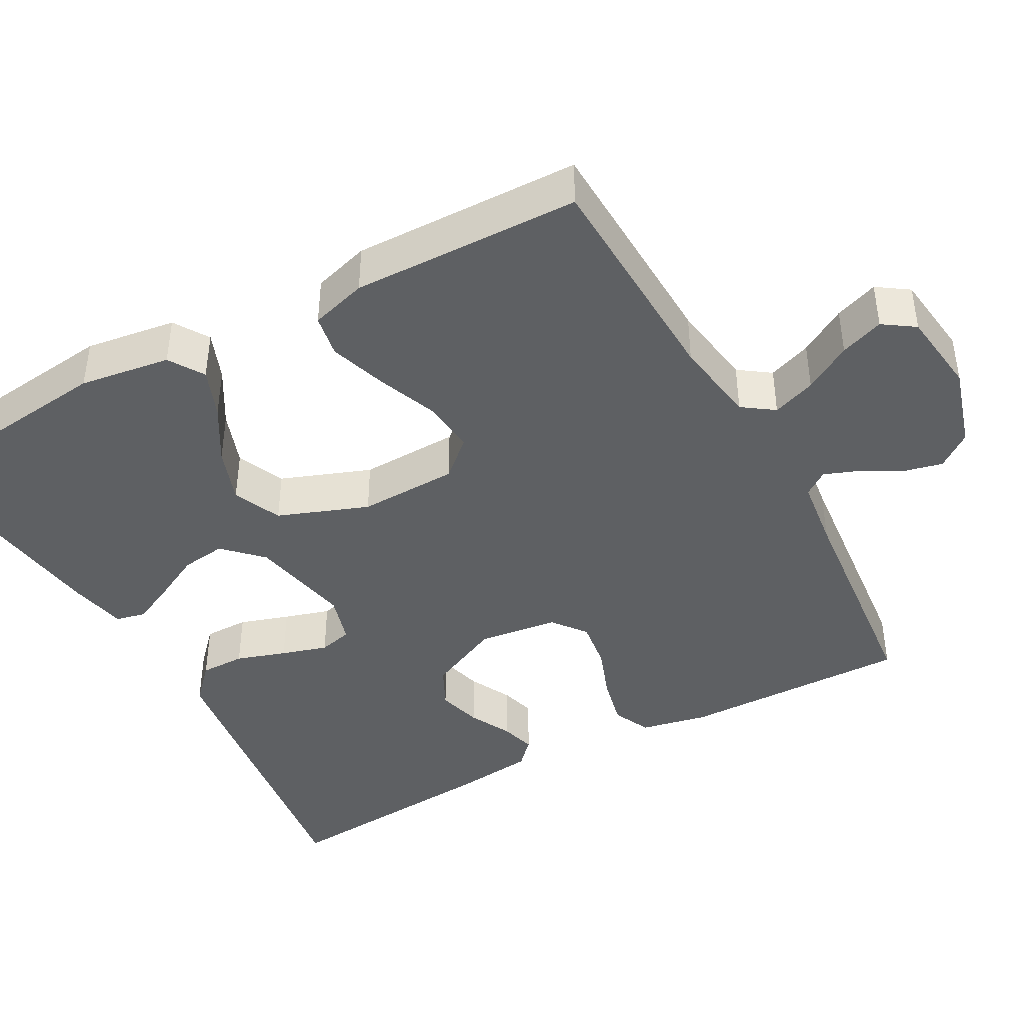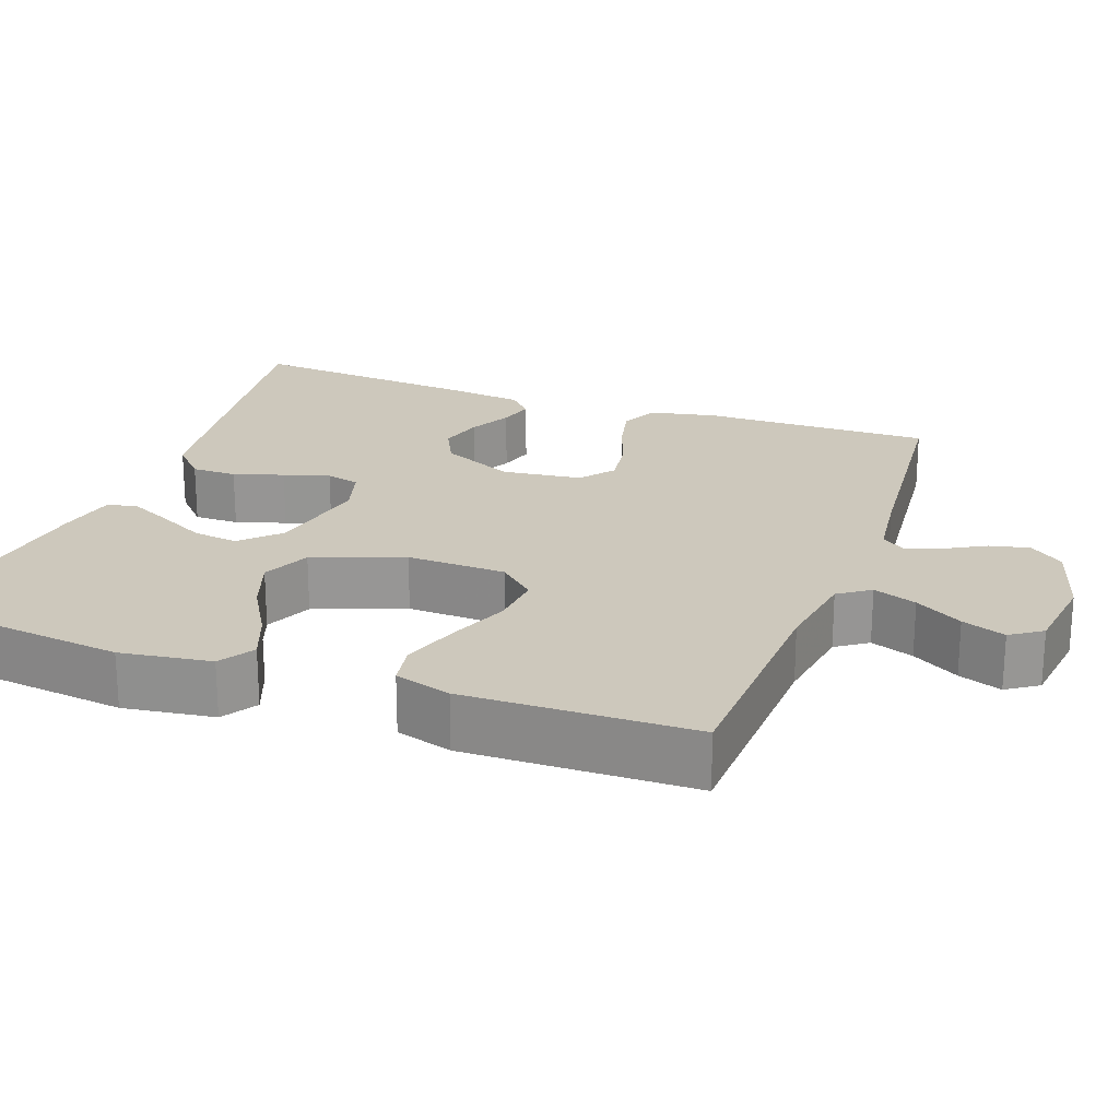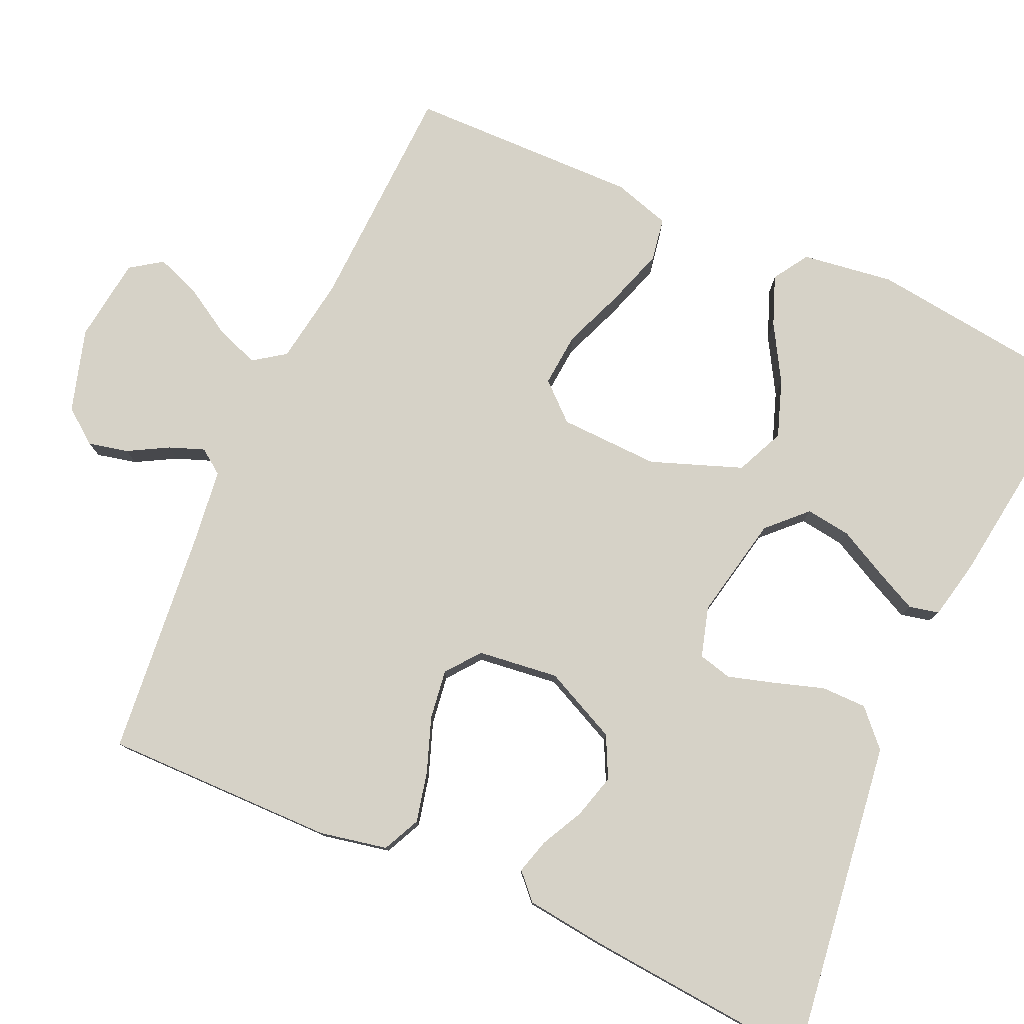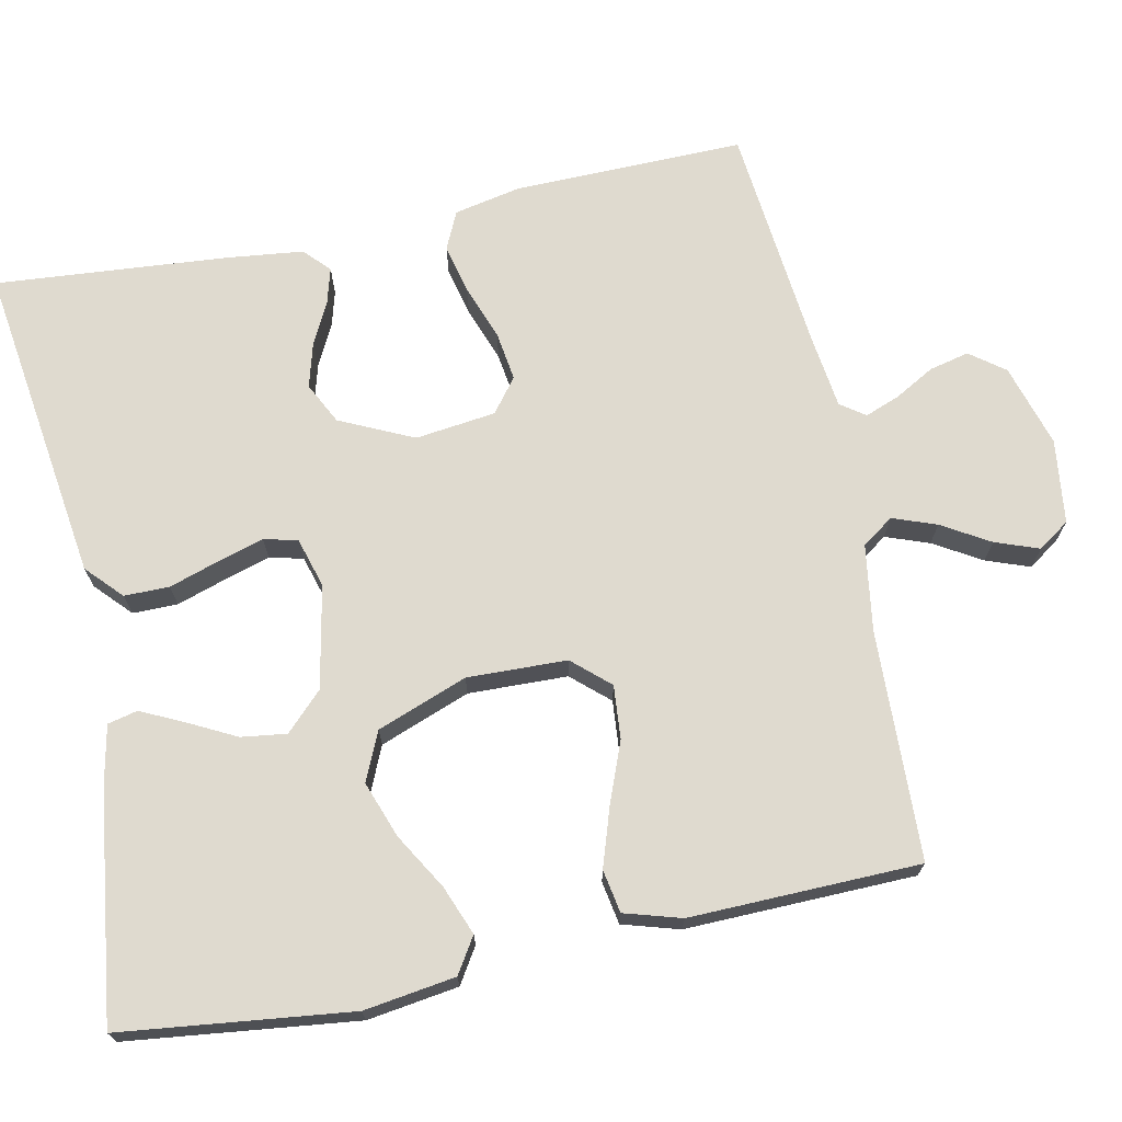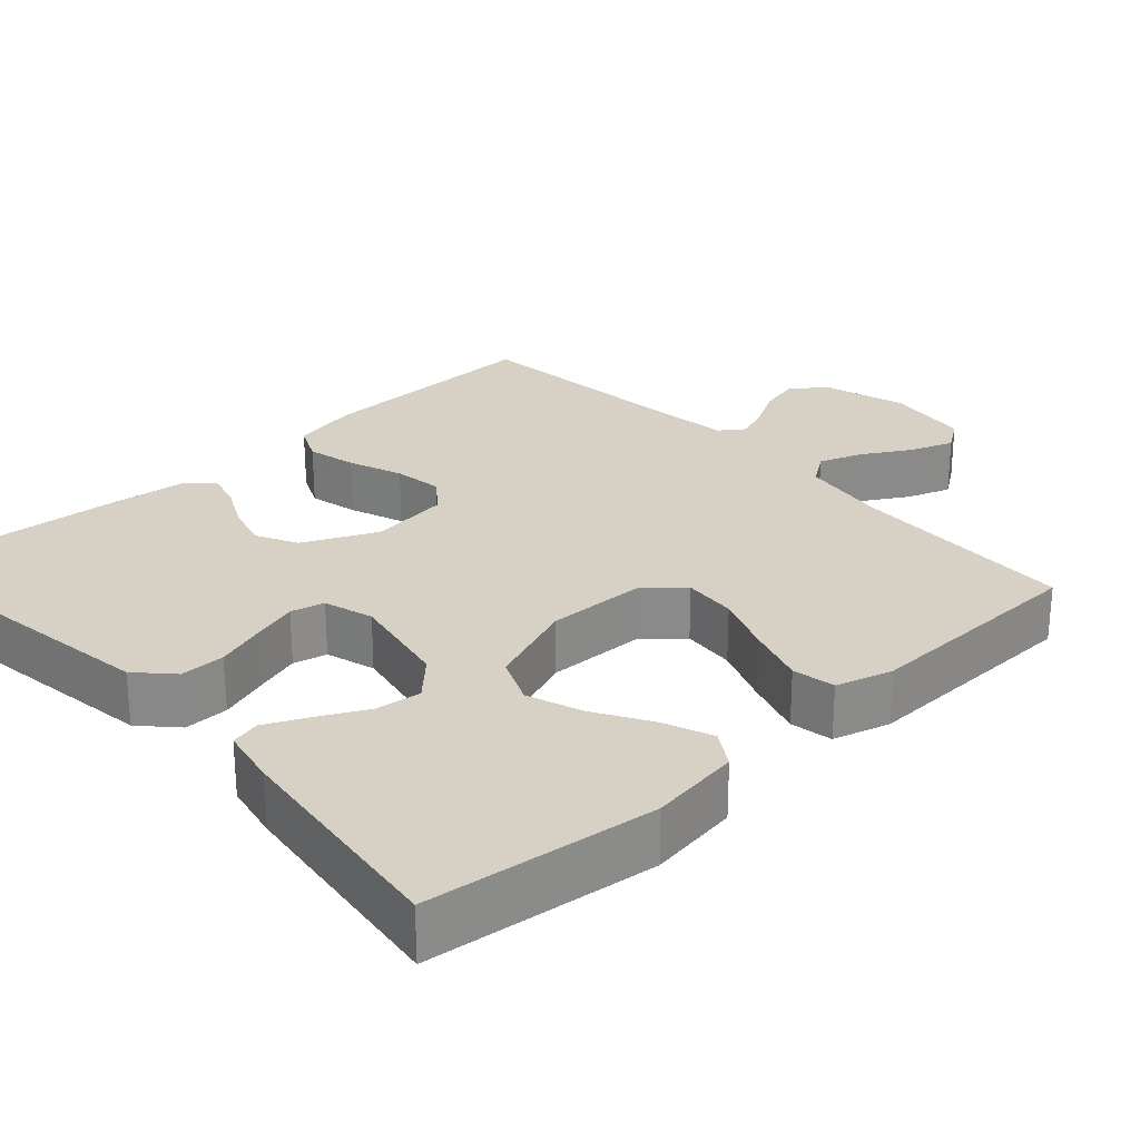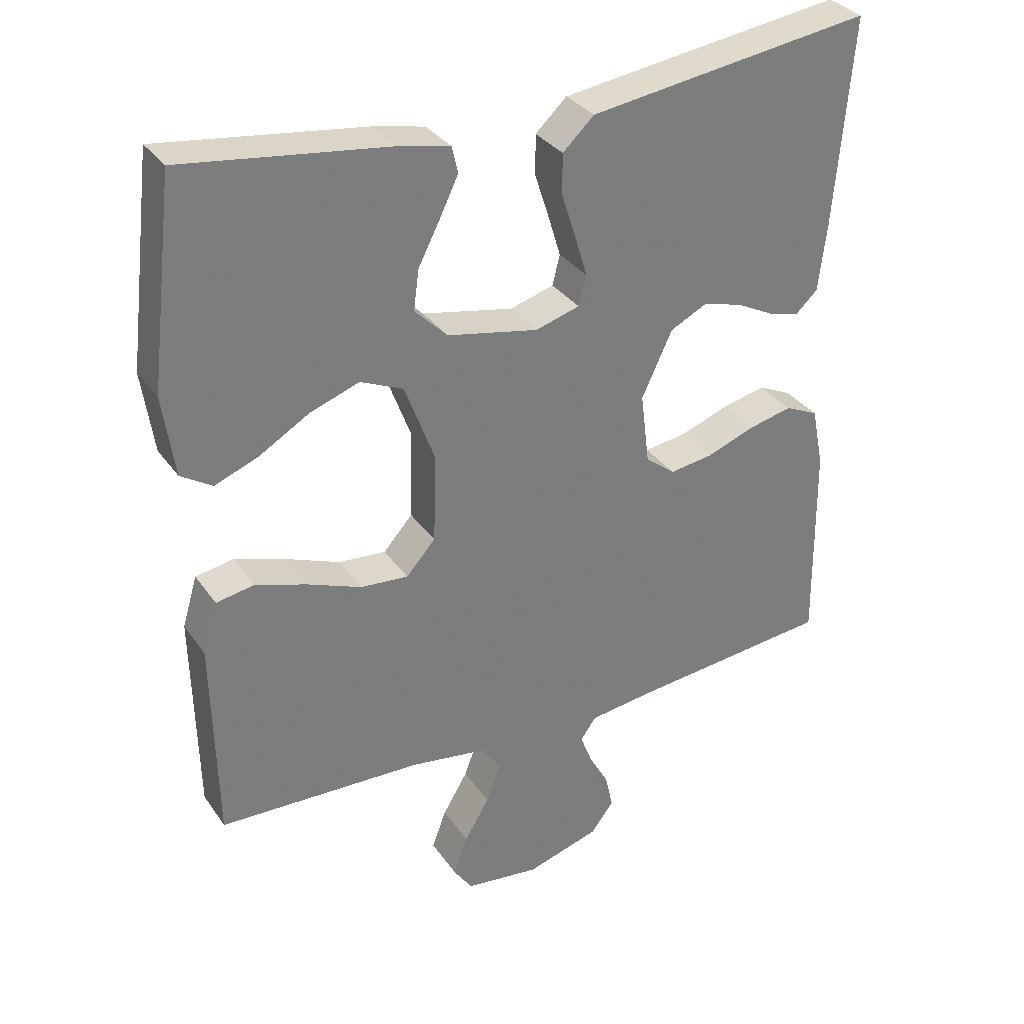
<metadata>
{"format":"obj","ext":"obj","renderer":"f3d","projection":"perspective","resolution":1024,"background":"white","views":[{"elev":-42.3,"azim":118.7,"up":"+Y"},{"elev":22.2,"azim":110.1,"up":"+Y"},{"elev":78.5,"azim":-65.7,"up":"+Y"},{"elev":70.7,"azim":78.2,"up":"+Y"},{"elev":26.7,"azim":47.3,"up":"+Y"},{"elev":32.7,"azim":150.7,"up":"+Z"}]}
</metadata>
<code>
v 0.5 0.07 0.5
v 0.536 0.07 0.2
v 0.519 0.07 0.081
v 0.473 0.07 0.052
v 0.409 0.07 0.077
v 0.336 0.07 0.12
v 0.263 0.07 0.146
v 0.2 0.07 0.118
v 0.156 0.07 0
v 0.16 0.07 -0.13
v 0.203 0.07 -0.178
v 0.273 0.07 -0.172
v 0.352 0.07 -0.141
v 0.428 0.07 -0.116
v 0.484 0.07 -0.126
v 0.506 0.07 -0.2
v 0.5 0.07 -0.5
v 0.2 0.07 -0.511
v 0.088 0.07 -0.528
v 0.059 0.07 -0.569
v 0.08 0.07 -0.626
v 0.117 0.07 -0.688
v 0.138 0.07 -0.745
v 0.11 0.07 -0.786
v 0 0.07 -0.8
v -0.108 0.07 -0.768
v -0.142 0.07 -0.723
v -0.13 0.07 -0.671
v -0.101 0.07 -0.619
v -0.084 0.07 -0.574
v -0.107 0.07 -0.542
v -0.2 0.07 -0.53
v -0.5 0.07 -0.5
v -0.496 0.07 -0.2
v -0.478 0.07 -0.112
v -0.429 0.07 -0.089
v -0.364 0.07 -0.104
v -0.293 0.07 -0.13
v -0.229 0.07 -0.139
v -0.185 0.07 -0.105
v -0.172 0.07 0
v -0.217 0.07 0.096
v -0.271 0.07 0.123
v -0.329 0.07 0.107
v -0.384 0.07 0.079
v -0.43 0.07 0.066
v -0.463 0.07 0.097
v -0.475 0.07 0.2
v -0.5 0.07 0.5
v -0.2 0.07 0.459
v -0.083 0.07 0.443
v -0.037 0.07 0.4
v -0.037 0.07 0.341
v -0.058 0.07 0.276
v -0.076 0.07 0.216
v -0.065 0.07 0.172
v 0 0.07 0.153
v 0.134 0.07 0.18
v 0.182 0.07 0.228
v 0.174 0.07 0.287
v 0.142 0.07 0.349
v 0.115 0.07 0.405
v 0.124 0.07 0.444
v 0.2 0.07 0.46
v 0.5 0 0.5
v 0.536 0 0.2
v 0.519 0 0.081
v 0.473 0 0.052
v 0.409 0 0.077
v 0.336 0 0.12
v 0.263 0 0.146
v 0.2 0 0.118
v 0.156 0 0
v 0.16 0 -0.13
v 0.203 0 -0.178
v 0.273 0 -0.172
v 0.352 0 -0.141
v 0.428 0 -0.116
v 0.484 0 -0.126
v 0.506 0 -0.2
v 0.5 0 -0.5
v 0.2 0 -0.511
v 0.088 0 -0.528
v 0.059 0 -0.569
v 0.08 0 -0.626
v 0.117 0 -0.688
v 0.138 0 -0.745
v 0.11 0 -0.786
v 0 0 -0.8
v -0.108 0 -0.768
v -0.142 0 -0.723
v -0.13 0 -0.671
v -0.101 0 -0.619
v -0.084 0 -0.574
v -0.107 0 -0.542
v -0.2 0 -0.53
v -0.5 0 -0.5
v -0.496 0 -0.2
v -0.478 0 -0.112
v -0.429 0 -0.089
v -0.364 0 -0.104
v -0.293 0 -0.13
v -0.229 0 -0.139
v -0.185 0 -0.105
v -0.172 0 0
v -0.217 0 0.096
v -0.271 0 0.123
v -0.329 0 0.107
v -0.384 0 0.079
v -0.43 0 0.066
v -0.463 0 0.097
v -0.475 0 0.2
v -0.5 0 0.5
v -0.2 0 0.459
v -0.083 0 0.443
v -0.037 0 0.4
v -0.037 0 0.341
v -0.058 0 0.276
v -0.076 0 0.216
v -0.065 0 0.172
v 0 0 0.153
v 0.134 0 0.18
v 0.182 0 0.228
v 0.174 0 0.287
v 0.142 0 0.349
v 0.115 0 0.405
v 0.124 0 0.444
v 0.2 0 0.46
f 4 5 6
f 3 4 6
f 2 3 6
f 1 2 6
f 64 1 6
f 63 64 6
f 62 63 6
f 61 62 6
f 60 61 6
f 59 60 6 7
f 58 59 7 8
f 57 58 8 9
f 56 57 9 10
f 52 53 54
f 51 52 54
f 50 51 54
f 49 50 54
f 48 49 54
f 47 48 54
f 46 47 54
f 45 46 54
f 44 45 54
f 43 44 54 55
f 42 43 55 56
f 36 37 38
f 35 36 38
f 34 35 38
f 33 34 38
f 32 33 38
f 31 32 38 39
f 30 31 39 40
f 27 28 29
f 26 27 29
f 25 26 29
f 24 25 29
f 23 24 29
f 22 23 29
f 21 22 29
f 20 21 29 30
f 30 40 41
f 20 30 41
f 19 20 41
f 16 17 18
f 15 16 18
f 14 15 18
f 13 14 18
f 12 13 18
f 11 12 18 19
f 42 56 10
f 41 42 10
f 19 41 10
f 10 11 19
f 70 69 68
f 70 68 67
f 70 67 66
f 70 66 65
f 70 65 128
f 70 128 127
f 70 127 126
f 70 126 125
f 70 125 124
f 71 70 124 123
f 72 71 123 122
f 73 72 122 121
f 74 73 121 120
f 118 117 116
f 118 116 115
f 118 115 114
f 118 114 113
f 118 113 112
f 118 112 111
f 118 111 110
f 118 110 109
f 118 109 108
f 119 118 108 107
f 120 119 107 106
f 102 101 100
f 102 100 99
f 102 99 98
f 102 98 97
f 102 97 96
f 103 102 96 95
f 104 103 95 94
f 93 92 91
f 93 91 90
f 93 90 89
f 93 89 88
f 93 88 87
f 93 87 86
f 93 86 85
f 94 93 85 84
f 105 104 94
f 105 94 84
f 105 84 83
f 82 81 80
f 82 80 79
f 82 79 78
f 82 78 77
f 82 77 76
f 83 82 76 75
f 74 120 106
f 74 106 105
f 74 105 83
f 83 75 74
f 1 65 66 2
f 2 66 67 3
f 3 67 68 4
f 4 68 69 5
f 5 69 70 6
f 6 70 71 7
f 7 71 72 8
f 8 72 73 9
f 9 73 74 10
f 10 74 75 11
f 11 75 76 12
f 12 76 77 13
f 13 77 78 14
f 14 78 79 15
f 15 79 80 16
f 16 80 81 17
f 17 81 82 18
f 18 82 83 19
f 19 83 84 20
f 20 84 85 21
f 21 85 86 22
f 22 86 87 23
f 23 87 88 24
f 24 88 89 25
f 25 89 90 26
f 26 90 91 27
f 27 91 92 28
f 28 92 93 29
f 29 93 94 30
f 30 94 95 31
f 31 95 96 32
f 32 96 97 33
f 33 97 98 34
f 34 98 99 35
f 35 99 100 36
f 36 100 101 37
f 37 101 102 38
f 38 102 103 39
f 39 103 104 40
f 40 104 105 41
f 41 105 106 42
f 42 106 107 43
f 43 107 108 44
f 44 108 109 45
f 45 109 110 46
f 46 110 111 47
f 47 111 112 48
f 48 112 113 49
f 49 113 114 50
f 50 114 115 51
f 51 115 116 52
f 52 116 117 53
f 53 117 118 54
f 54 118 119 55
f 55 119 120 56
f 56 120 121 57
f 57 121 122 58
f 58 122 123 59
f 59 123 124 60
f 60 124 125 61
f 61 125 126 62
f 62 126 127 63
f 63 127 128 64
f 64 128 65 1

</code>
